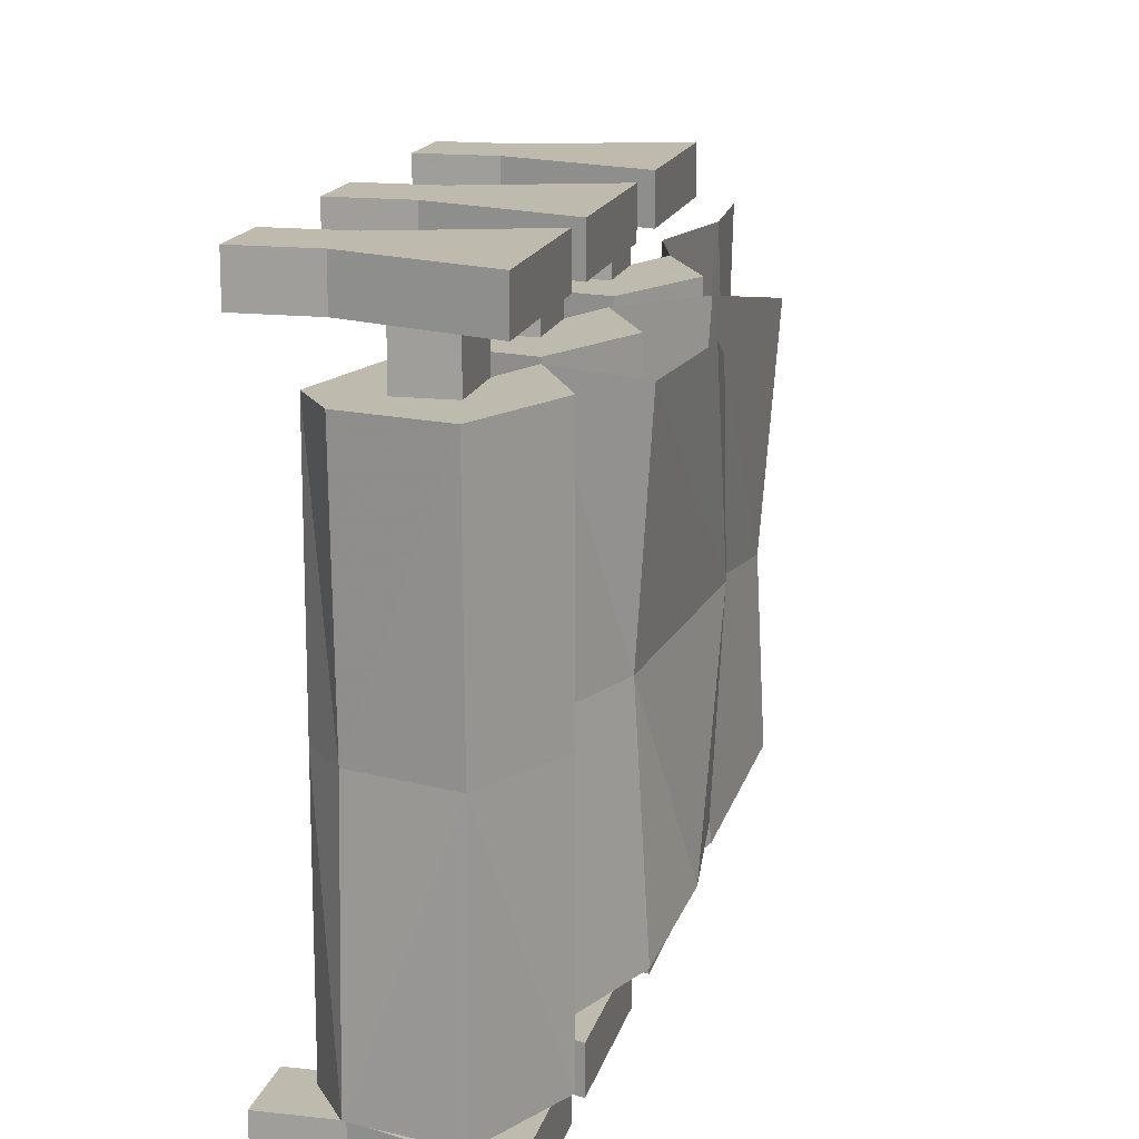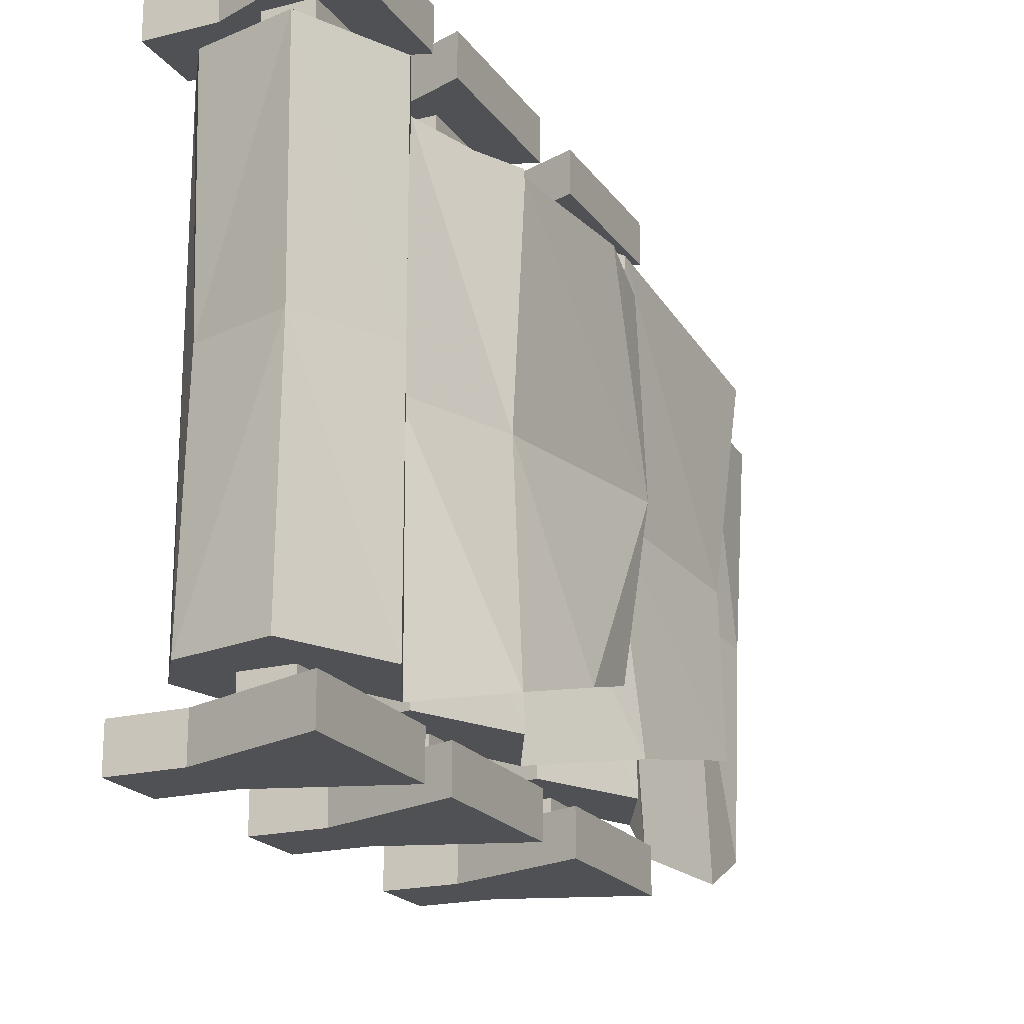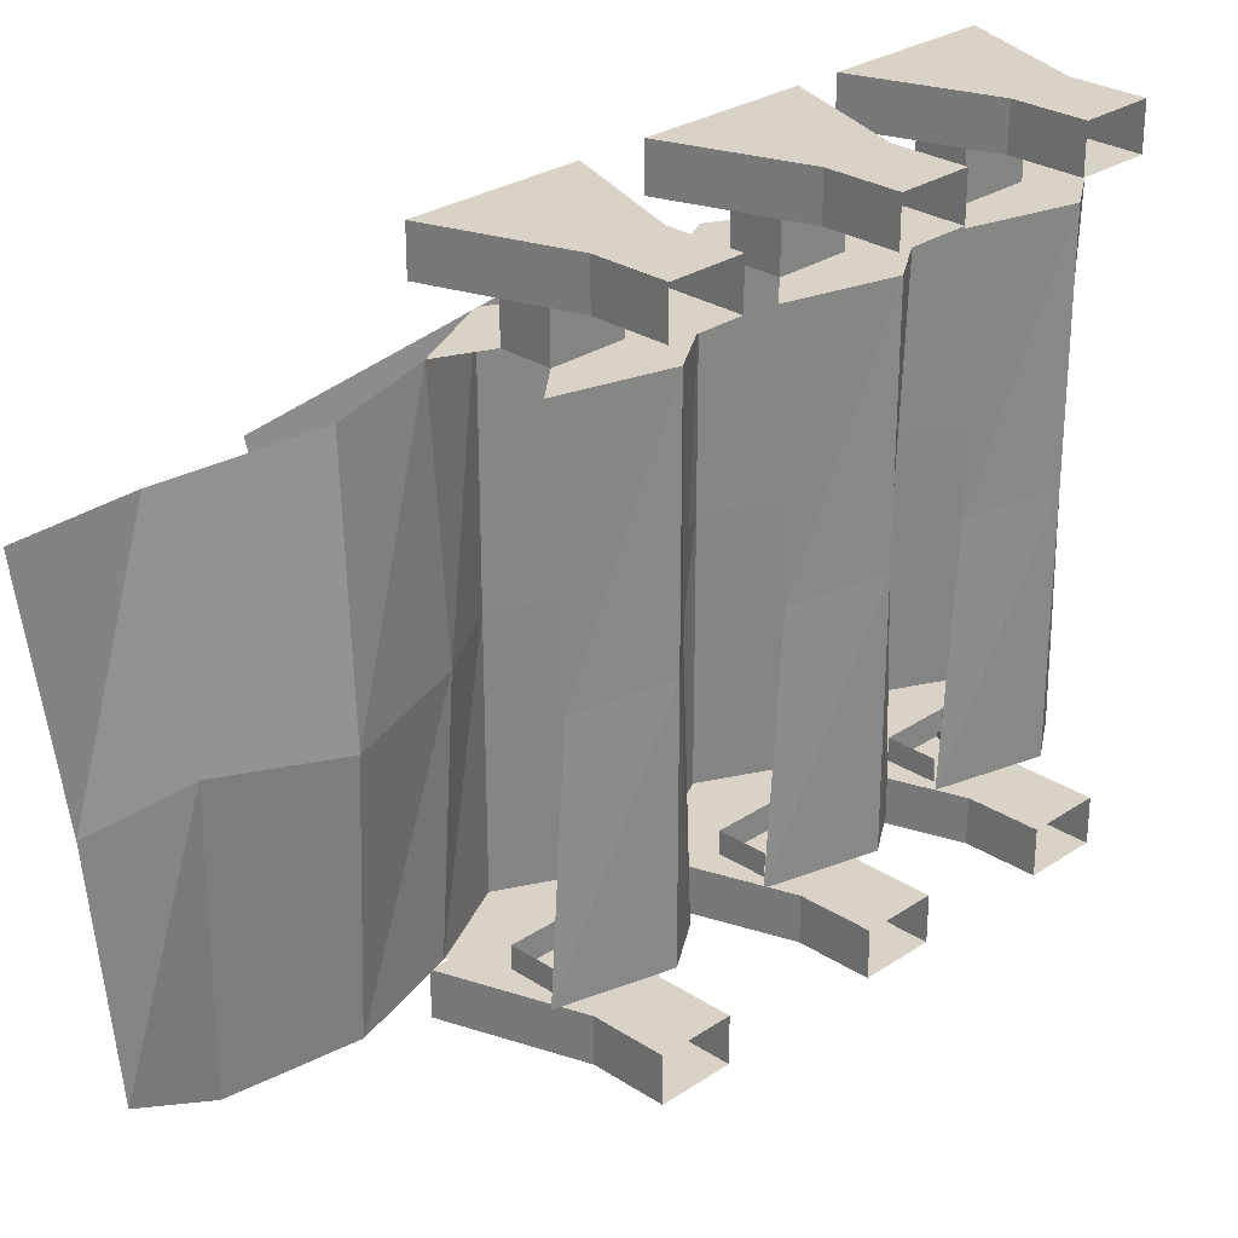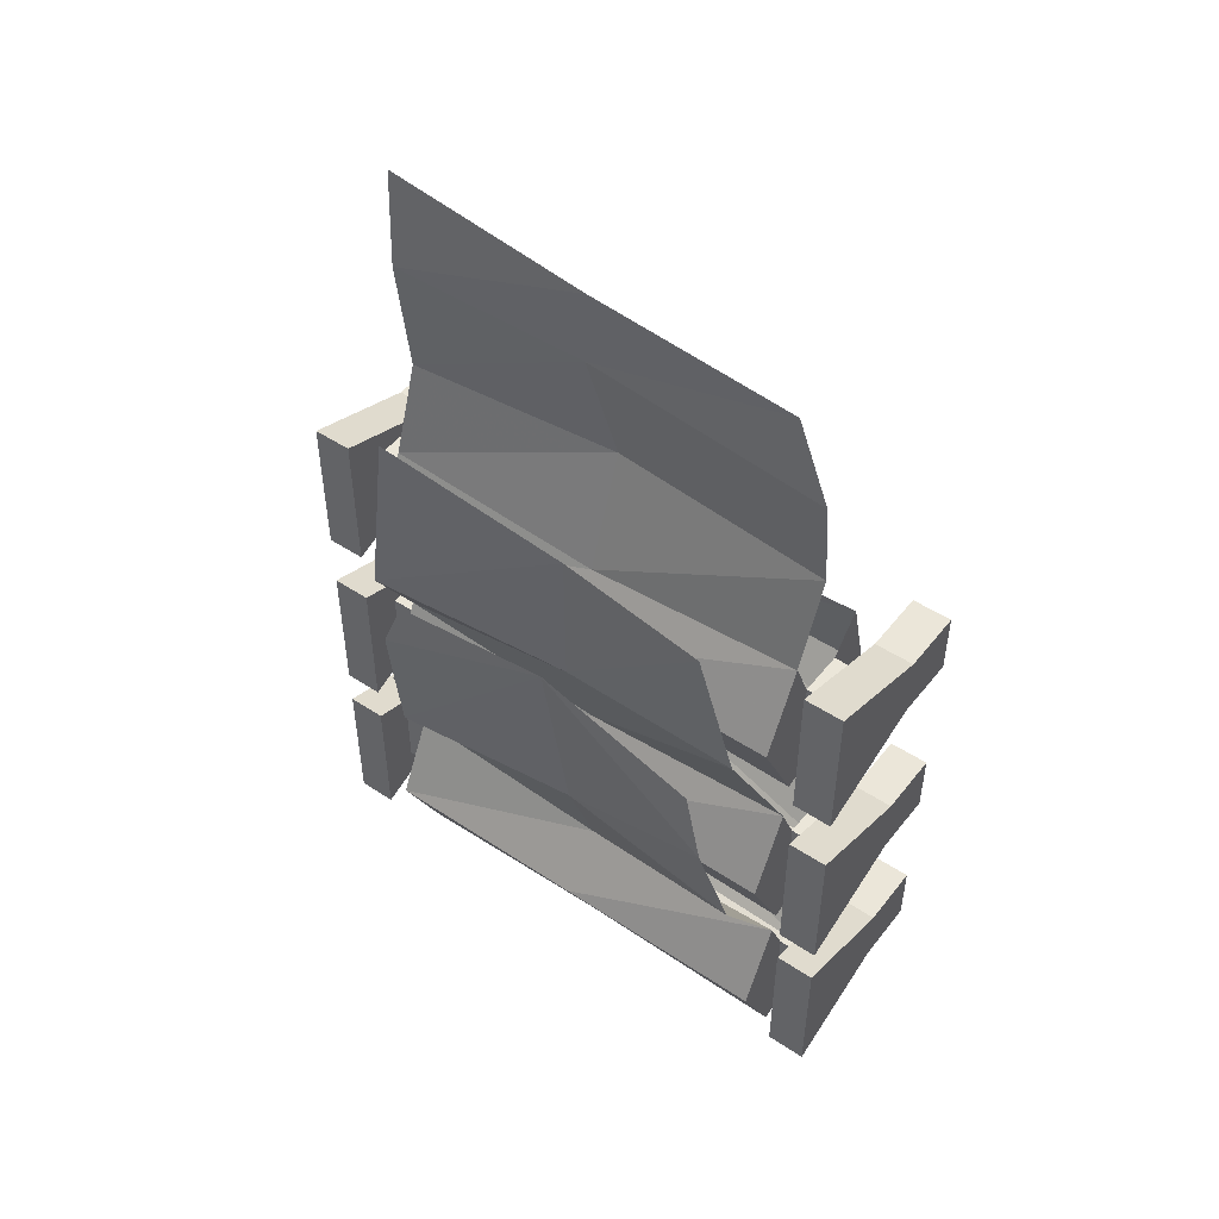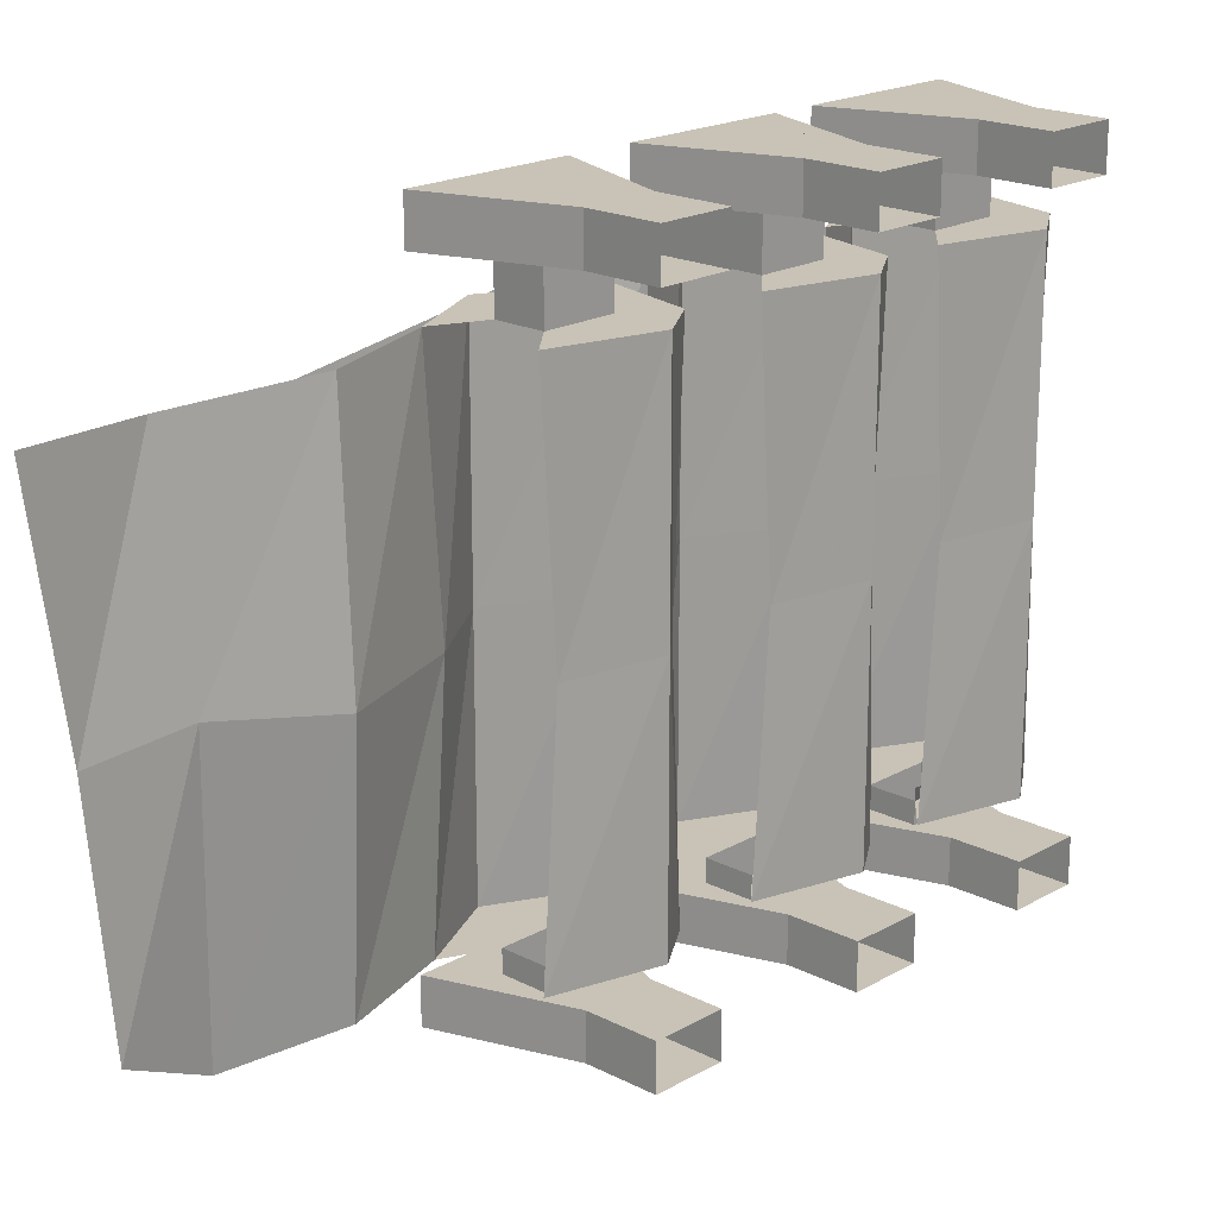
<metadata>
{"format":"obj","ext":"obj","renderer":"f3d","projection":"perspective","resolution":1024,"background":"white","views":[{"elev":15.8,"azim":13.2,"up":"+Z"},{"elev":-19.9,"azim":24.9,"up":"+Z"},{"elev":27.9,"azim":-135.4,"up":"+Z"},{"elev":48.5,"azim":126.5,"up":"+Y"},{"elev":19.5,"azim":-136.4,"up":"+Z"}]}
</metadata>
<code>
v -0.3438 -1.359 -0.3672
v -0.2734 -1.359 -0.3672
v -0.2734 -1.359 -0.3984
v -0.3438 -1.359 -0.3984
v -0.3438 -1.461 -0.3984
v -0.3438 -1.461 -0.3672
v -0.2734 -1.461 -0.3672
v -0.25 -1.555 -0.3672
v -0.3828 -1.523 -0.3672
v -0.3438 -1.398 -0.3672
v -0.4297 -1.453 -0.3672
v -0.4297 -1.453 -0.01562
v -0.3828 -1.508 -0.01562
v -0.4297 -1.453 0.3281
v -0.3828 -1.523 0.3281
v -0.3438 -1.461 0.3281
v -0.3438 -1.398 0.3281
v -0.2734 -1.461 -0.3984
v -0.2734 -1.461 -0.4609
v -0.3438 -1.461 -0.4609
v -0.3438 -1.359 -0.4609
v -0.2734 -1.359 -0.4609
v -0.2109 -1.297 -0.4609
v -0.2109 -1.531 -0.4609
v -0.3984 -1.461 -0.4609
v -0.3984 -1.359 -0.4609
v -0.3984 -1.359 -0.3984
v -0.2109 -1.297 -0.3984
v -0.2109 -1.531 -0.3984
v -0.3984 -1.461 -0.3984
v -0.5 -1.461 -0.3984
v -0.5 -1.461 -0.4609
v -0.5 -1.359 -0.4609
v -0.5 -1.359 -0.3984
v -0.3438 -1.461 0.4609
v -0.2734 -1.461 0.4609
v -0.2734 -1.359 0.4609
v -0.3438 -1.359 0.4609
v -0.3984 -1.359 0.4609
v -0.3984 -1.461 0.4609
v -0.2109 -1.531 0.4609
v -0.2109 -1.297 0.4609
v -0.2109 -1.297 0.3984
v -0.3984 -1.359 0.3984
v -0.5 -1.359 0.3984
v -0.5 -1.359 0.4609
v -0.5 -1.461 0.4609
v -0.3984 -1.461 0.3984
v -0.2109 -1.531 0.3984
v -0.2734 -1.461 0.3984
v -0.2734 -1.359 0.3984
v -0.3438 -1.359 0.3984
v -0.5 -1.461 0.3984
v -0.3438 -1.461 0.3984
v -0.2734 -1.461 0.3281
v -0.2734 -1.359 0.3281
v -0.3438 -1.359 0.3281
v -0.25 -1.547 -0.01562
v -0.1797 -1.414 -0.3672
v -0.1797 -1.414 -0.01562
v -0.25 -1.555 0.3281
v -0.2422 -1.289 -0.3672
v -0.2422 -1.312 -0.02344
v -0.1797 -1.414 0.3281
v -0.2734 -1.422 0.3281
v -0.1562 -1.117 -0.3281
v -0.1797 -1.148 -0.02344
v -0.2422 -1.289 0.3281
v -0.1328 -0.8984 -0.2812
v -0.1484 -0.875 -0.04688
v -0.1562 -1.156 0.3203
v -0.3906 -1.305 -0.3672
v -0.3906 -1.328 -0.02344
v -0.2734 -1.422 -0.3672
v -0.1328 -0.8203 0.2578
v -0.3906 -1.305 0.3281
v -0.3438 -1.031 -0.3672
v -0.2734 -1.031 -0.3672
v -0.2734 -1.031 -0.3984
v -0.3438 -1.031 -0.3984
v -0.3438 -1.133 -0.3984
v -0.3438 -1.133 -0.3672
v -0.2734 -1.133 -0.3672
v -0.25 -1.227 -0.3672
v -0.3828 -1.195 -0.3672
v -0.3438 -1.07 -0.3672
v -0.4297 -1.125 -0.3672
v -0.4297 -1.125 -0.01562
v -0.3828 -1.18 -0.01562
v -0.4297 -1.125 0.3281
v -0.3828 -1.195 0.3281
v -0.3438 -1.133 0.3281
v -0.3438 -1.07 0.3281
v -0.2734 -1.133 -0.3984
v -0.2734 -1.133 -0.4609
v -0.3438 -1.133 -0.4609
v -0.3438 -1.031 -0.4609
v -0.2734 -1.031 -0.4609
v -0.2109 -0.9688 -0.4609
v -0.2109 -1.203 -0.4609
v -0.3984 -1.133 -0.4609
v -0.3984 -1.031 -0.4609
v -0.3984 -1.031 -0.3984
v -0.2109 -0.9688 -0.3984
v -0.2109 -1.203 -0.3984
v -0.3984 -1.133 -0.3984
v -0.5 -1.133 -0.3984
v -0.5 -1.133 -0.4609
v -0.5 -1.031 -0.4609
v -0.5 -1.031 -0.3984
v -0.3438 -1.133 0.4609
v -0.2734 -1.133 0.4609
v -0.2734 -1.031 0.4609
v -0.3438 -1.031 0.4609
v -0.3984 -1.031 0.4609
v -0.3984 -1.133 0.4609
v -0.2109 -1.203 0.4609
v -0.2109 -0.9688 0.4609
v -0.2109 -0.9688 0.3984
v -0.3984 -1.031 0.3984
v -0.5 -1.031 0.3984
v -0.5 -1.031 0.4609
v -0.5 -1.133 0.4609
v -0.3984 -1.133 0.3984
v -0.2109 -1.203 0.3984
v -0.2734 -1.133 0.3984
v -0.2734 -1.031 0.3984
v -0.3438 -1.031 0.3984
v -0.5 -1.133 0.3984
v -0.3438 -1.133 0.3984
v -0.2734 -1.133 0.3281
v -0.2734 -1.031 0.3281
v -0.3438 -1.031 0.3281
v -0.25 -1.219 -0.01562
v -0.1797 -1.086 -0.3672
v -0.1797 -1.086 -0.01562
v -0.25 -1.227 0.3281
v -0.2422 -0.9609 -0.3672
v -0.2422 -0.9844 -0.02344
v -0.1797 -1.086 0.3281
v -0.2734 -1.094 0.3281
v -0.2812 -0.8125 -0.375
v -0.3047 -0.8047 -0.02344
v -0.2422 -0.9609 0.3281
v -0.25 -0.6484 -0.3828
v -0.2734 -0.6328 0.007812
v -0.2812 -0.8125 0.3203
v -0.2578 -0.5312 -0.3281
v -0.2578 -0.5 -0.007812
v -0.25 -0.6094 0.3125
v -0.3906 -0.9766 -0.3672
v -0.3906 -1 -0.02344
v -0.2734 -1.094 -0.3672
v -0.2578 -0.4531 0.3125
v -0.3906 -0.9766 0.3281
v -0.3438 -1.656 -0.3672
v -0.2734 -1.656 -0.3672
v -0.2734 -1.656 -0.3984
v -0.3438 -1.656 -0.3984
v -0.3438 -1.758 -0.3984
v -0.3438 -1.758 -0.3672
v -0.2734 -1.758 -0.3672
v -0.25 -1.852 -0.3672
v -0.3828 -1.82 -0.3672
v -0.3438 -1.695 -0.3672
v -0.4297 -1.75 -0.3672
v -0.4297 -1.75 -0.01562
v -0.3828 -1.805 -0.01562
v -0.4297 -1.75 0.3281
v -0.3828 -1.82 0.3281
v -0.3438 -1.758 0.3281
v -0.3438 -1.695 0.3281
v -0.2734 -1.758 -0.3984
v -0.2734 -1.758 -0.4609
v -0.3438 -1.758 -0.4609
v -0.3438 -1.656 -0.4609
v -0.2734 -1.656 -0.4609
v -0.2109 -1.594 -0.4609
v -0.2109 -1.828 -0.4609
v -0.3984 -1.758 -0.4609
v -0.3984 -1.656 -0.4609
v -0.3984 -1.656 -0.3984
v -0.2109 -1.594 -0.3984
v -0.2109 -1.828 -0.3984
v -0.3984 -1.758 -0.3984
v -0.5 -1.758 -0.3984
v -0.5 -1.758 -0.4609
v -0.5 -1.656 -0.4609
v -0.5 -1.656 -0.3984
v -0.3438 -1.758 0.4609
v -0.2734 -1.758 0.4609
v -0.2734 -1.656 0.4609
v -0.3438 -1.656 0.4609
v -0.3984 -1.656 0.4609
v -0.3984 -1.758 0.4609
v -0.2109 -1.828 0.4609
v -0.2109 -1.594 0.4609
v -0.2109 -1.594 0.3984
v -0.3984 -1.656 0.3984
v -0.5 -1.656 0.3984
v -0.5 -1.656 0.4609
v -0.5 -1.758 0.4609
v -0.3984 -1.758 0.3984
v -0.2109 -1.828 0.3984
v -0.2734 -1.758 0.3984
v -0.2734 -1.656 0.3984
v -0.3438 -1.656 0.3984
v -0.5 -1.758 0.3984
v -0.3438 -1.758 0.3984
v -0.2734 -1.758 0.3281
v -0.2734 -1.656 0.3281
v -0.3438 -1.656 0.3281
v -0.25 -1.844 -0.01562
v -0.1797 -1.711 -0.3672
v -0.1797 -1.711 -0.01562
v -0.25 -1.852 0.3281
v -0.2422 -1.586 -0.3672
v -0.2422 -1.609 -0.02344
v -0.1797 -1.711 0.3281
v -0.2734 -1.719 0.3281
v -0.1562 -1.469 -0.3359
v -0.1797 -1.445 -0.02344
v -0.2422 -1.586 0.3281
v -0.1328 -1.328 -0.2969
v -0.1406 -1.133 -0.007812
v -0.1562 -1.461 0.2891
v -0.1406 -1.219 -0.2656
v -0.3906 -1.602 -0.3672
v -0.3906 -1.625 -0.02344
v -0.2734 -1.719 -0.3672
v -0.1328 -1.25 0.2891
v -0.1406 -1.164 0.2578
v -0.3906 -1.602 0.3281
f 1 2 3
f 1 3 4
f 1 4 5
f 1 5 6
f 6 5 7
f 7 5 18
f 7 18 3
f 7 3 2
f 23 26 27
f 23 27 28
f 23 28 24
f 24 28 29
f 24 29 25
f 25 29 30
f 25 30 31
f 25 31 32
f 26 33 27
f 27 33 34
f 39 42 43
f 39 43 44
f 39 44 45
f 39 45 46
f 40 47 48
f 40 48 41
f 41 48 49
f 41 49 42
f 42 49 43
f 50 54 16
f 50 16 55
f 50 55 51
f 51 55 56
f 51 56 52
f 52 56 57
f 52 57 54
f 54 57 16
f 48 47 53
f 77 78 79
f 77 79 80
f 77 80 81
f 77 81 82
f 82 81 83
f 83 81 94
f 83 94 79
f 83 79 78
f 99 102 103
f 99 103 104
f 99 104 100
f 100 104 105
f 100 105 101
f 101 105 106
f 101 106 107
f 101 107 108
f 102 109 103
f 103 109 110
f 115 118 119
f 115 119 120
f 115 120 121
f 115 121 122
f 116 123 124
f 116 124 117
f 117 124 125
f 117 125 118
f 118 125 119
f 126 130 92
f 126 92 131
f 126 131 127
f 127 131 132
f 127 132 128
f 128 132 133
f 128 133 130
f 130 133 92
f 124 123 129
f 156 157 158
f 156 158 159
f 156 159 160
f 156 160 161
f 161 160 162
f 162 160 173
f 162 173 158
f 162 158 157
f 178 181 182
f 178 182 183
f 178 183 179
f 179 183 184
f 179 184 180
f 180 184 185
f 180 185 186
f 180 186 187
f 181 188 182
f 182 188 189
f 194 197 198
f 194 198 199
f 194 199 200
f 194 200 201
f 195 202 203
f 195 203 196
f 196 203 204
f 196 204 197
f 197 204 198
f 205 209 171
f 205 171 210
f 205 210 206
f 206 210 211
f 206 211 207
f 207 211 212
f 207 212 209
f 209 212 171
f 203 202 208
f 6 7 8
f 6 8 9
f 6 9 10
f 10 9 11
f 14 15 16
f 14 16 17
f 15 61 55
f 15 55 16
f 61 64 65
f 61 65 55
f 64 68 56
f 64 56 65
f 72 11 10
f 72 10 1
f 59 8 7
f 59 7 74
f 59 74 62
f 62 74 2
f 14 76 57
f 14 57 17
f 11 9 12
f 12 9 13
f 12 13 14
f 14 13 15
f 58 13 9
f 58 9 8
f 58 8 59
f 58 59 60
f 58 60 61
f 58 61 13
f 13 61 15
f 60 59 62
f 60 62 63
f 60 63 64
f 60 64 61
f 63 62 66
f 63 66 67
f 63 67 68
f 63 68 64
f 67 66 69
f 67 69 70
f 67 70 71
f 67 71 68
f 72 73 12
f 72 12 11
f 71 70 75
f 73 76 14
f 73 14 12
f 19 20 21
f 19 21 22
f 19 22 23
f 19 23 24
f 19 24 20
f 20 24 25
f 20 25 21
f 21 25 26
f 21 26 22
f 22 26 23
f 25 32 26
f 26 32 33
f 27 34 30
f 27 30 5
f 27 5 4
f 27 4 28
f 28 4 3
f 28 3 29
f 29 3 18
f 29 18 30
f 30 18 5
f 30 34 31
f 35 36 37
f 35 37 38
f 35 38 39
f 35 39 40
f 35 40 36
f 36 40 41
f 36 41 37
f 37 41 42
f 37 42 38
f 38 42 39
f 39 46 40
f 40 46 47
f 43 49 50
f 43 50 51
f 43 51 44
f 44 51 52
f 44 52 48
f 44 48 53
f 44 53 45
f 48 52 54
f 48 54 49
f 49 54 50
f 95 96 97
f 95 97 98
f 95 98 99
f 95 99 100
f 95 100 96
f 96 100 101
f 96 101 97
f 97 101 102
f 97 102 98
f 98 102 99
f 101 108 102
f 102 108 109
f 103 110 106
f 103 106 81
f 103 81 80
f 103 80 104
f 104 80 79
f 104 79 105
f 105 79 94
f 105 94 106
f 106 94 81
f 106 110 107
f 111 112 113
f 111 113 114
f 111 114 115
f 111 115 116
f 111 116 112
f 112 116 117
f 112 117 113
f 113 117 118
f 113 118 114
f 114 118 115
f 115 122 116
f 116 122 123
f 119 125 126
f 119 126 127
f 119 127 120
f 120 127 128
f 120 128 124
f 120 124 129
f 120 129 121
f 124 128 130
f 124 130 125
f 125 130 126
f 174 175 176
f 174 176 177
f 174 177 178
f 174 178 179
f 174 179 175
f 175 179 180
f 175 180 176
f 176 180 181
f 176 181 177
f 177 181 178
f 180 187 181
f 181 187 188
f 182 189 185
f 182 185 160
f 182 160 159
f 182 159 183
f 183 159 158
f 183 158 184
f 184 158 173
f 184 173 185
f 185 173 160
f 185 189 186
f 190 191 192
f 190 192 193
f 190 193 194
f 190 194 195
f 190 195 191
f 191 195 196
f 191 196 192
f 192 196 197
f 192 197 193
f 193 197 194
f 194 201 195
f 195 201 202
f 198 204 205
f 198 205 206
f 198 206 199
f 199 206 207
f 199 207 203
f 199 203 208
f 199 208 200
f 203 207 209
f 203 209 204
f 204 209 205
f 82 83 84
f 82 84 85
f 82 85 86
f 86 85 87
f 90 91 92
f 90 92 93
f 91 137 131
f 91 131 92
f 137 140 141
f 137 141 131
f 140 144 132
f 140 132 141
f 151 87 86
f 151 86 77
f 135 84 83
f 135 83 153
f 135 153 138
f 138 153 78
f 90 155 133
f 90 133 93
f 87 85 88
f 88 85 89
f 88 89 90
f 90 89 91
f 134 89 85
f 134 85 84
f 134 84 135
f 134 135 136
f 134 136 137
f 134 137 89
f 89 137 91
f 136 135 138
f 136 138 139
f 136 139 140
f 136 140 137
f 139 138 142
f 139 142 143
f 139 143 144
f 139 144 140
f 143 142 145
f 143 145 146
f 143 146 147
f 143 147 144
f 146 145 148
f 146 148 149
f 146 149 150
f 146 150 147
f 151 152 88
f 151 88 87
f 150 149 154
f 152 155 90
f 152 90 88
f 161 162 163
f 161 163 164
f 161 164 165
f 165 164 166
f 169 170 171
f 169 171 172
f 170 216 210
f 170 210 171
f 216 219 220
f 216 220 210
f 219 223 211
f 219 211 220
f 228 166 165
f 228 165 156
f 214 163 162
f 214 162 230
f 214 230 217
f 217 230 157
f 169 233 212
f 169 212 172
f 166 164 167
f 167 164 168
f 167 168 169
f 169 168 170
f 213 168 164
f 213 164 163
f 213 163 214
f 213 214 215
f 213 215 216
f 213 216 168
f 168 216 170
f 215 214 217
f 215 217 218
f 215 218 219
f 215 219 216
f 218 217 221
f 218 221 222
f 218 222 223
f 218 223 219
f 222 221 224
f 222 224 225
f 222 225 226
f 222 226 223
f 225 224 227
f 228 229 167
f 228 167 166
f 226 225 231
f 231 225 232
f 229 233 169
f 229 169 167

</code>
